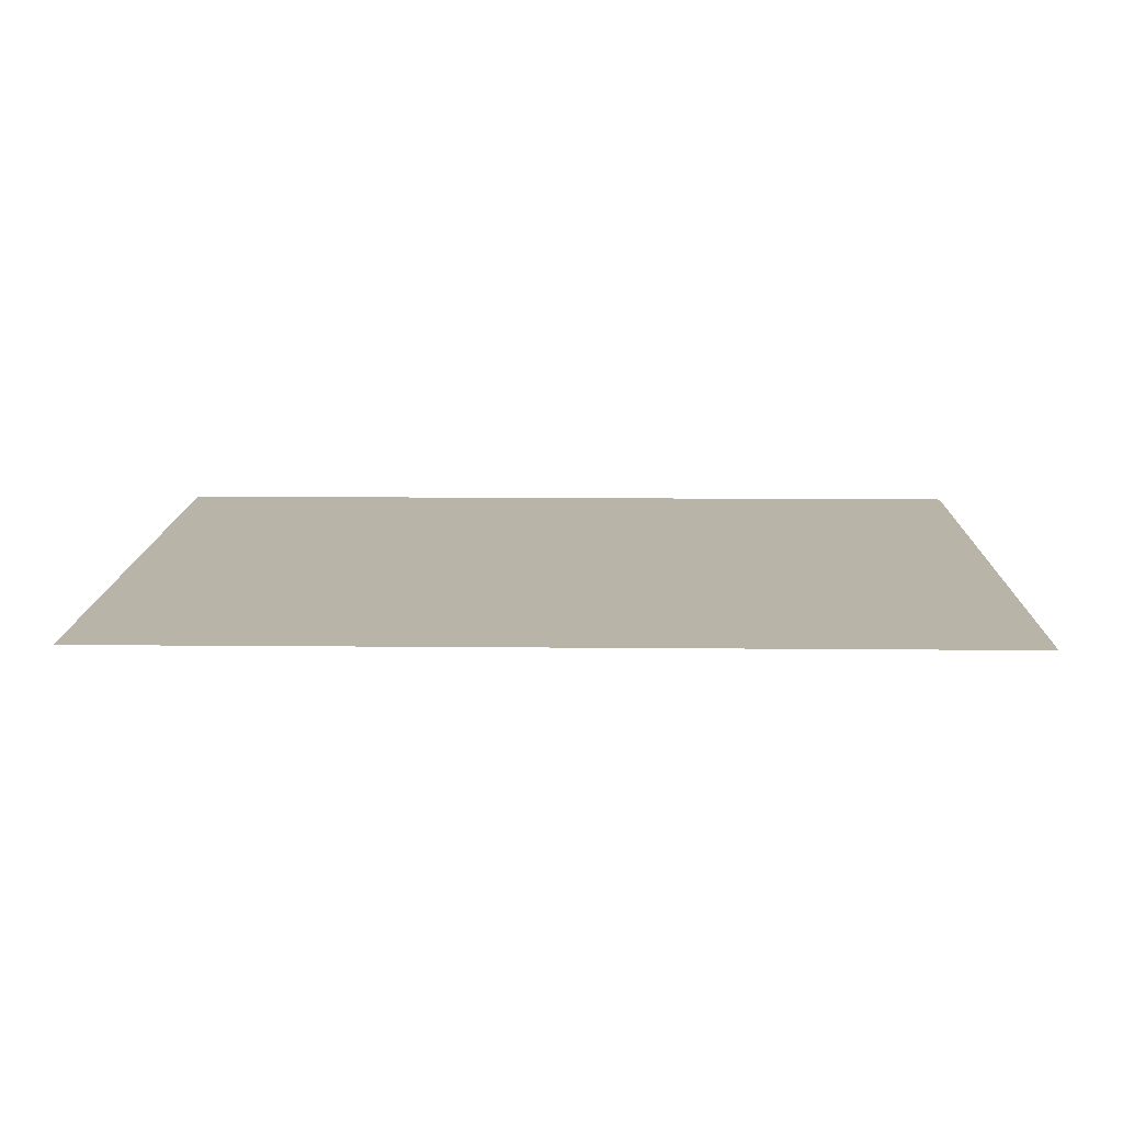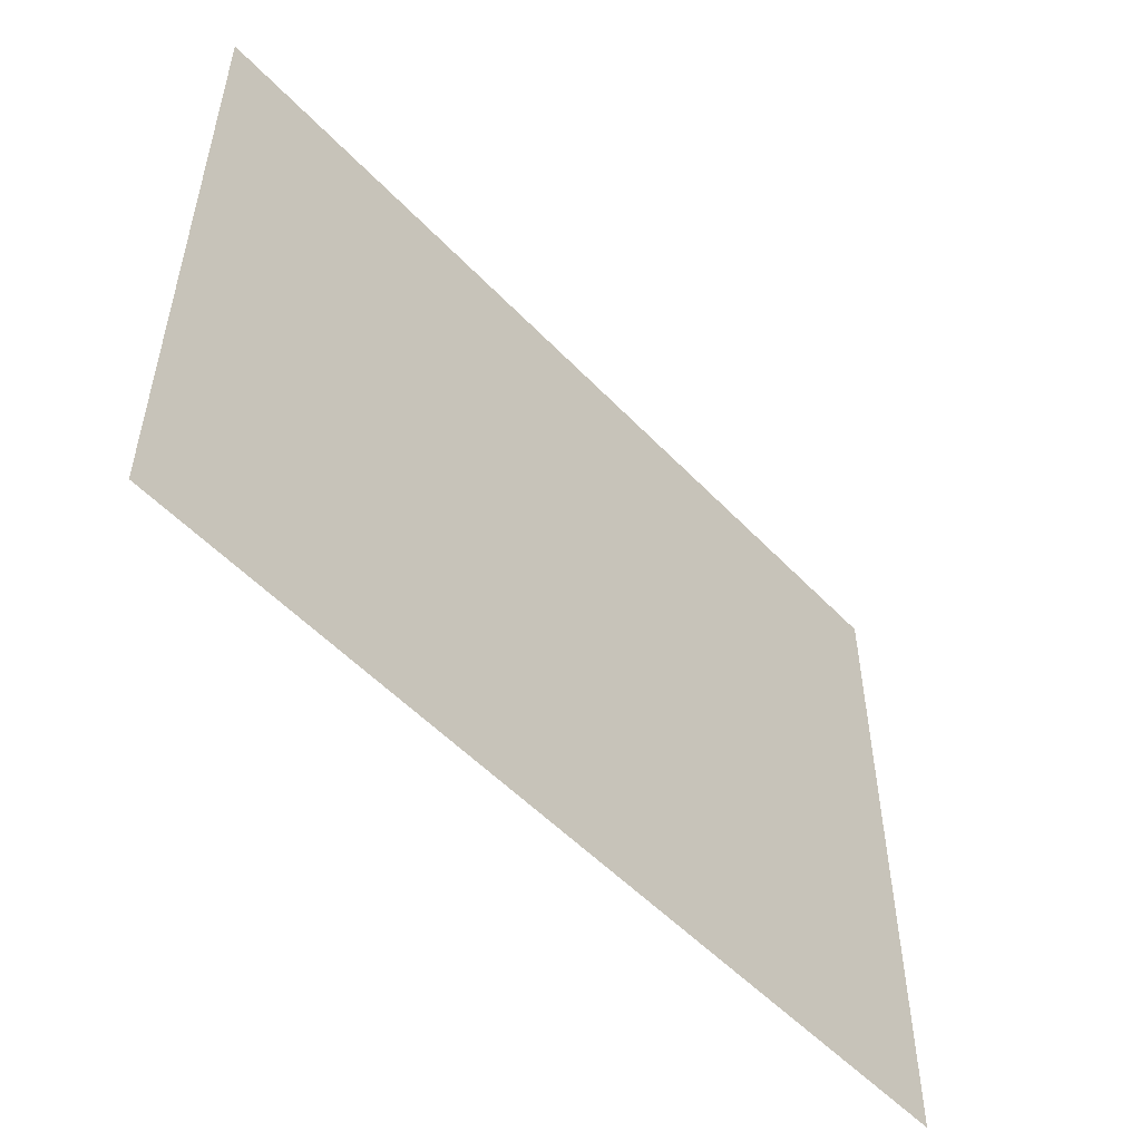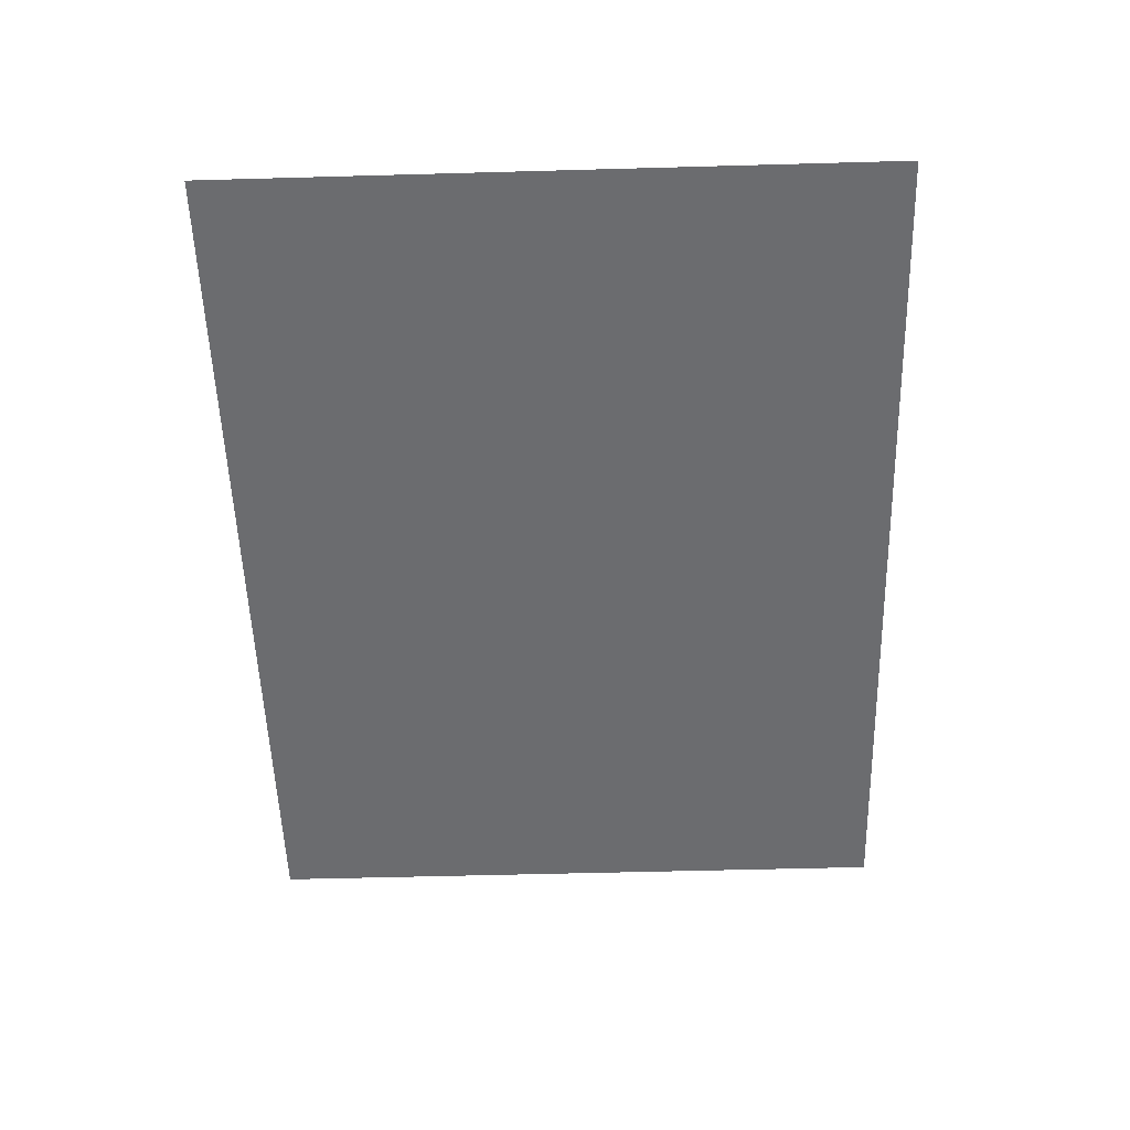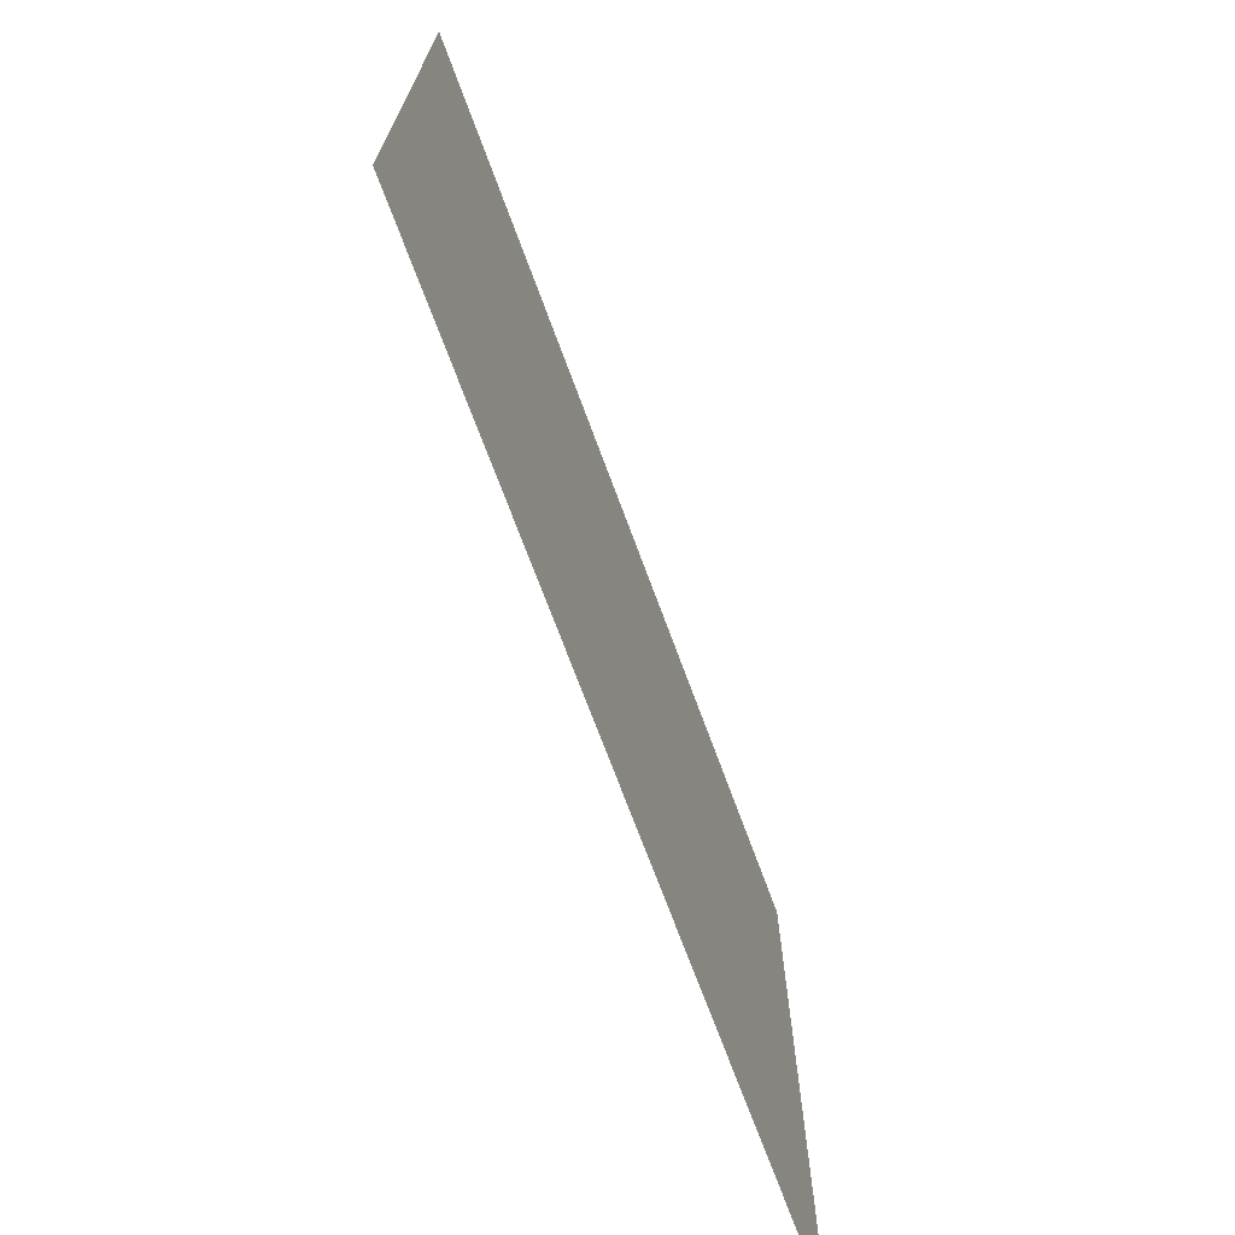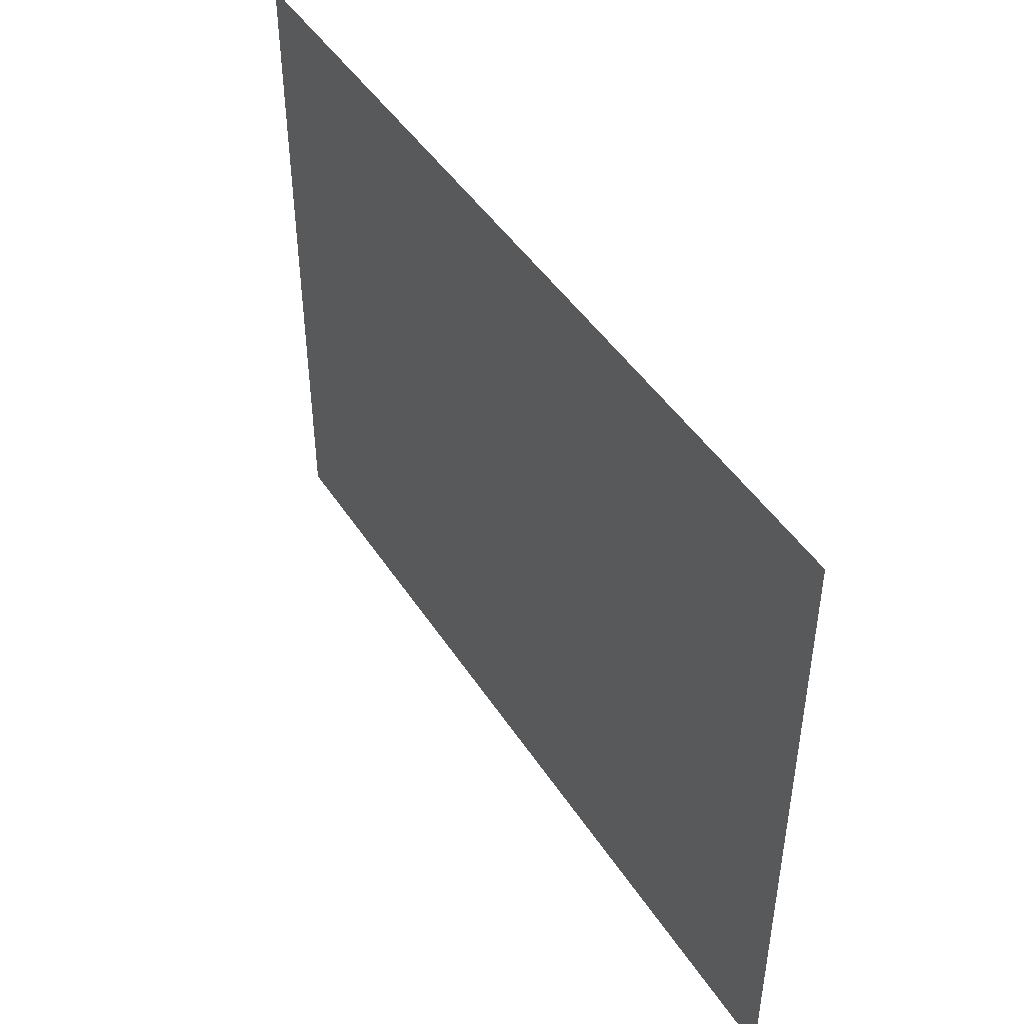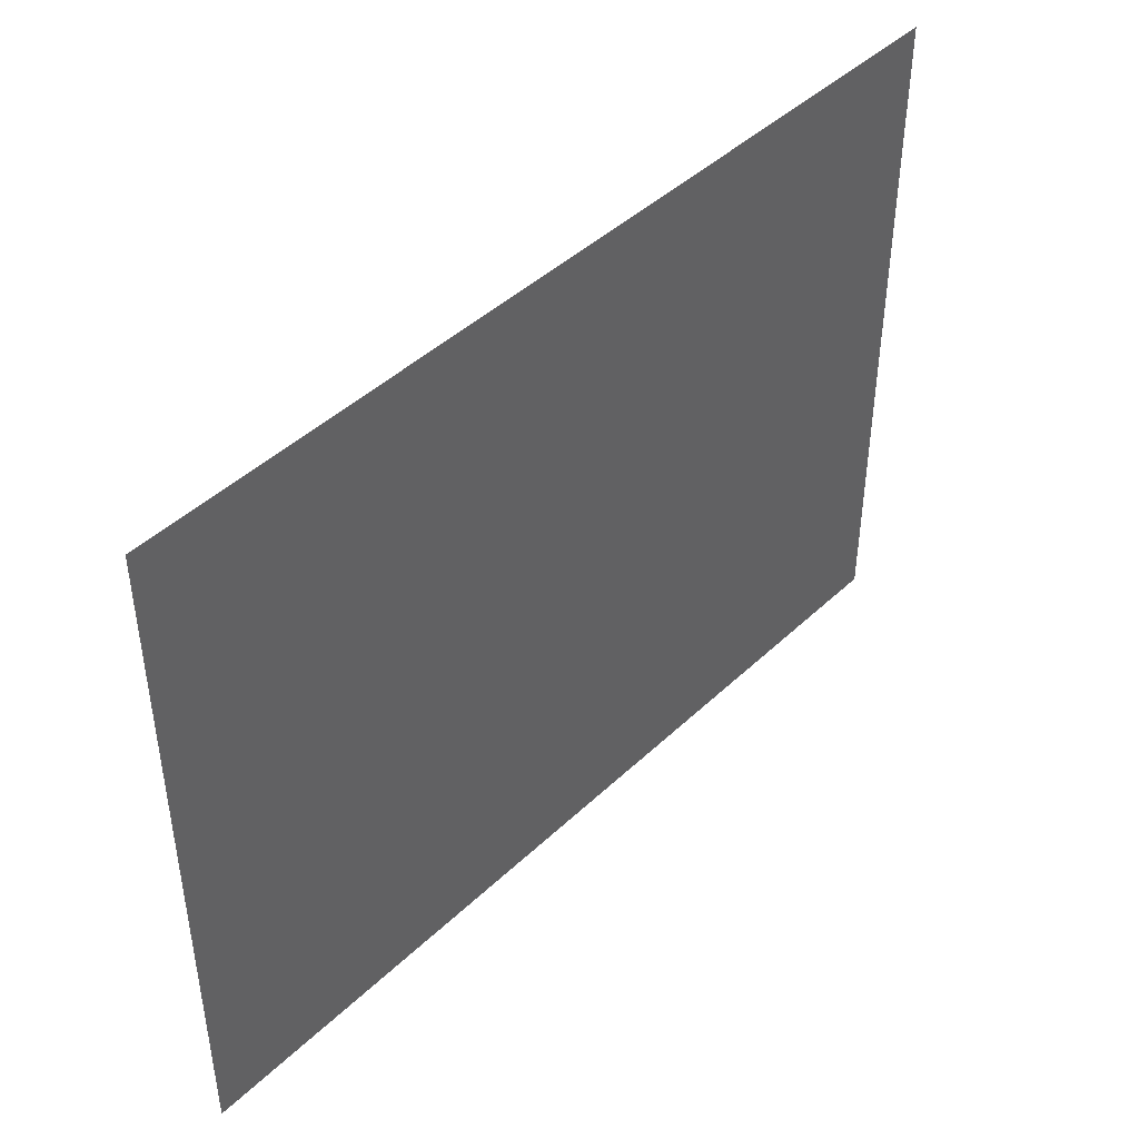
<metadata>
{"format":"obj","ext":"obj","renderer":"f3d","projection":"perspective","resolution":1024,"background":"white","views":[{"elev":13.2,"azim":1.2,"up":"+Z"},{"elev":-52.8,"azim":-48.0,"up":"+Y"},{"elev":-53.7,"azim":-88.3,"up":"+Z"},{"elev":-70.7,"azim":110.2,"up":"+Y"},{"elev":46.0,"azim":58.9,"up":"+Y"},{"elev":44.2,"azim":132.3,"up":"+Y"}]}
</metadata>
<code>
v -0.8 -0.4 0.05
v 0.8 -0.4 0.05
v -0.8 0.8 0.05
v 0.8 0.8 0.05
f 4 1 2
f 4 3 1

</code>
